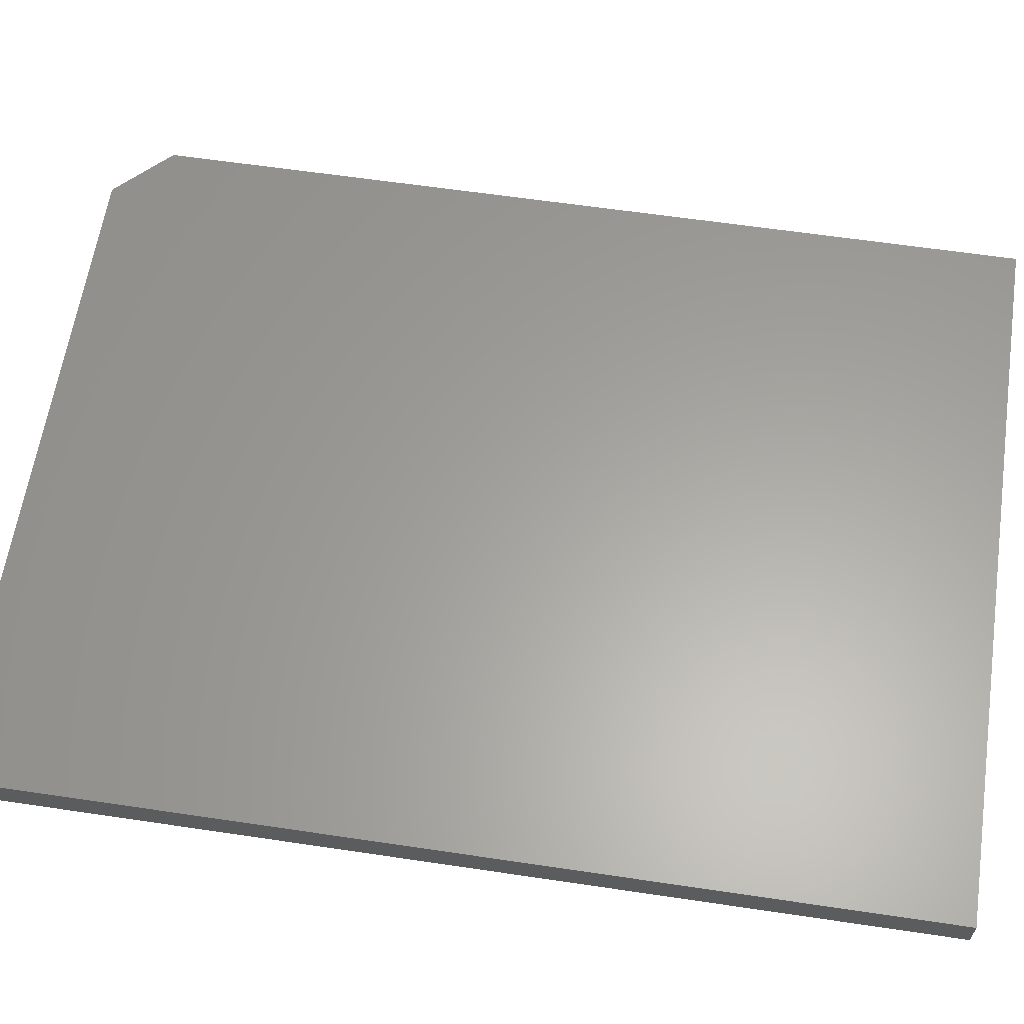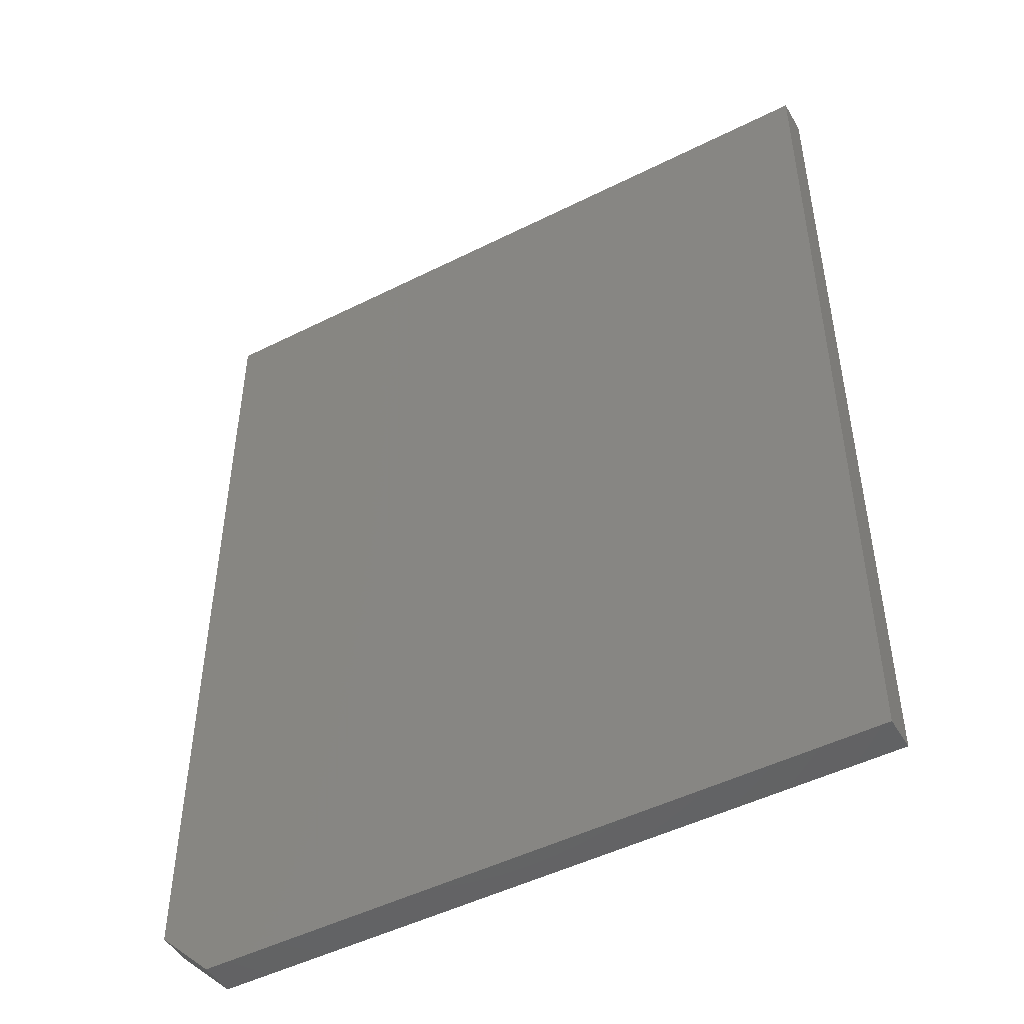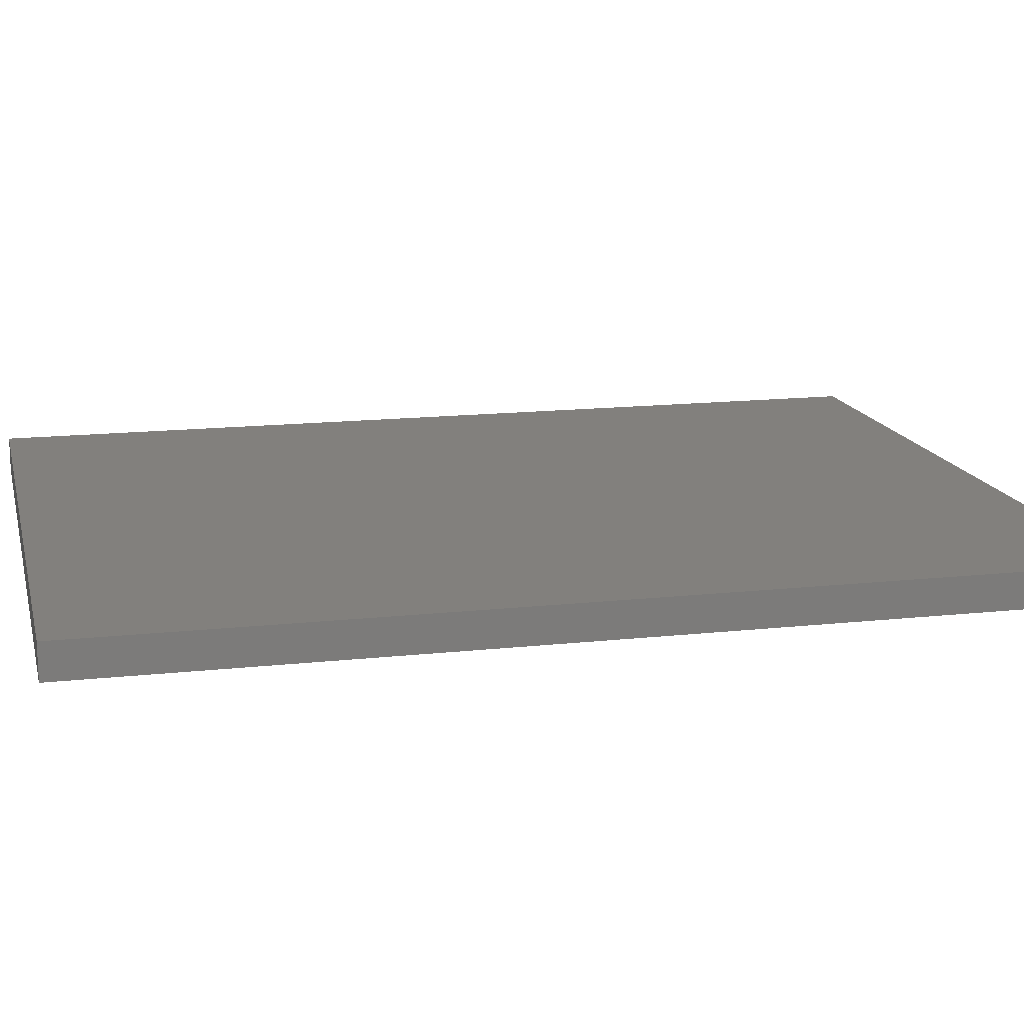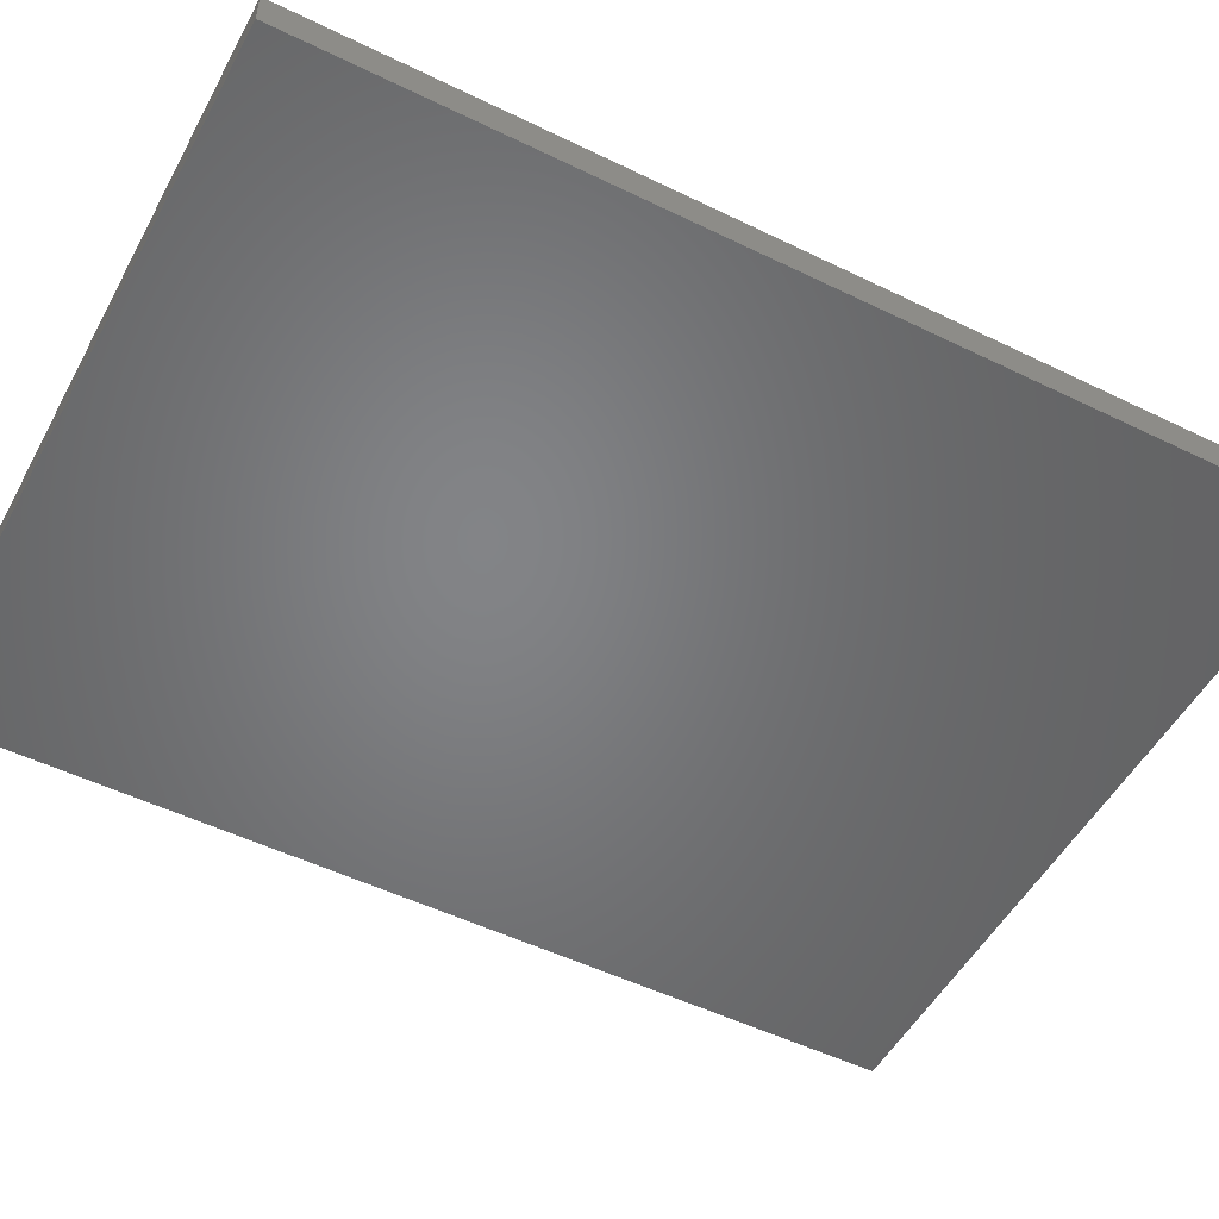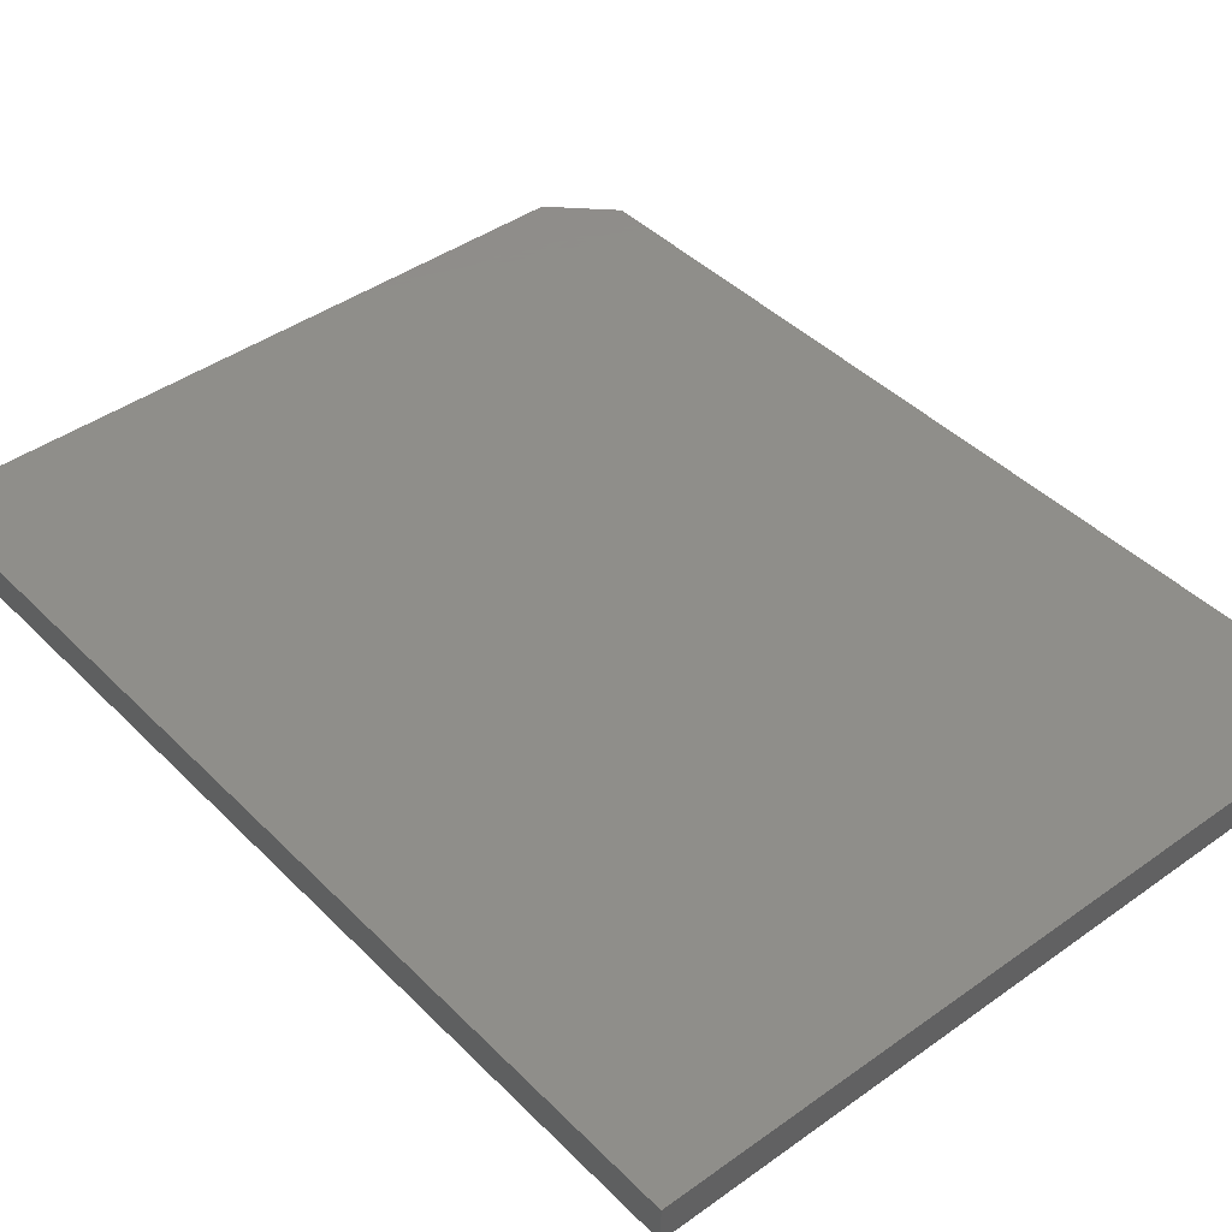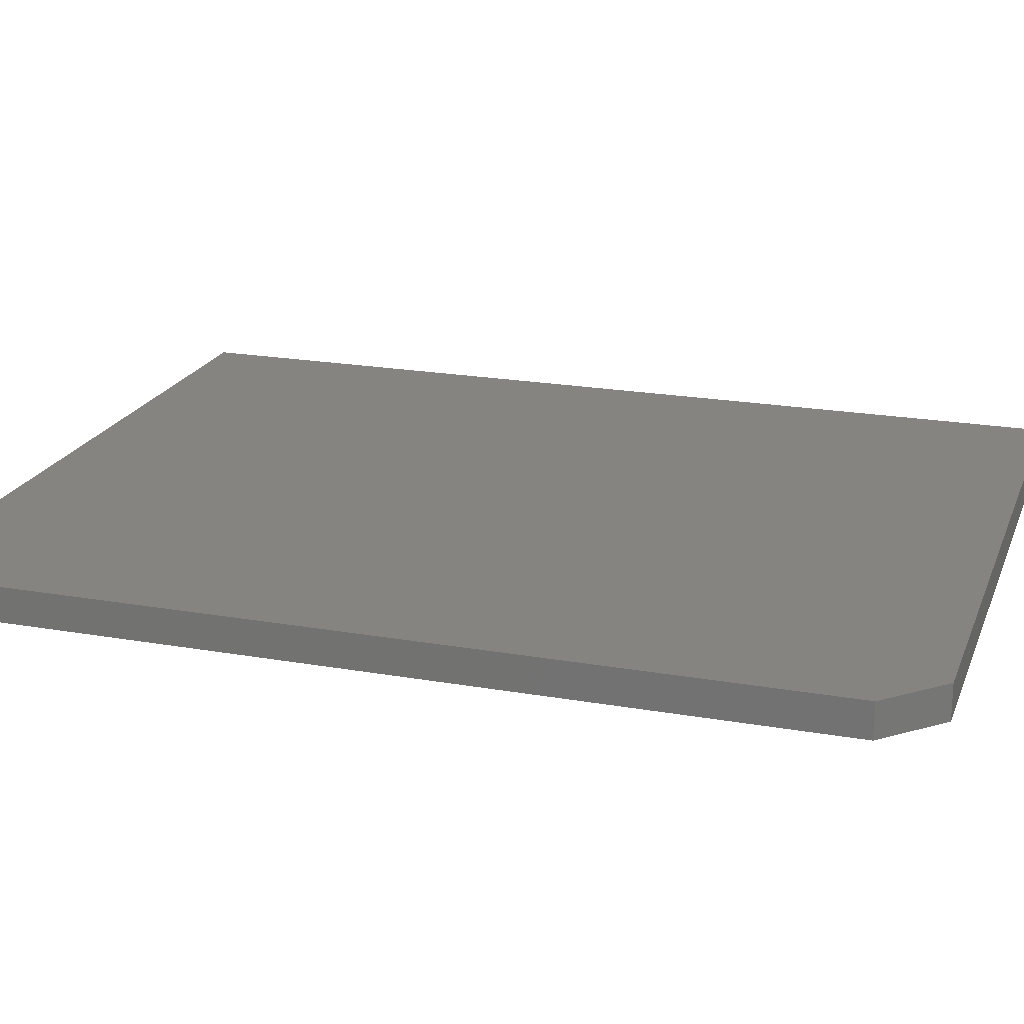
<metadata>
{"format":"stl","ext":"stl","renderer":"f3d","projection":"perspective","resolution":1024,"background":"white","views":[{"elev":61.6,"azim":-81.4,"up":"+Y"},{"elev":-48.4,"azim":-150.7,"up":"+Z"},{"elev":14.9,"azim":76.6,"up":"+Y"},{"elev":-51.5,"azim":-117.9,"up":"+Y"},{"elev":42.7,"azim":-40.4,"up":"+Y"},{"elev":20.5,"azim":107.8,"up":"+Y"}]}
</metadata>
<code>
# stl→obj: 10 verts, 16 faces
v 0.4886 0.05469 -0.75
v -0.5781 0.05469 -0.75
v 0.5745 0.05469 -0.6641
v -0.5781 0.05469 0.75
v 0.5745 0.05469 0.75
v 0.5745 2.945e-16 0.75
v -0.5781 1.665e-16 0.75
v 0.5745 1.375e-16 -0.6641
v -0.5781 0 -0.75
v 0.4886 1.184e-16 -0.75
f 1 2 3
f 3 2 4
f 3 4 5
f 6 7 8
f 8 7 9
f 8 9 10
f 3 5 8
f 8 5 6
f 2 1 9
f 9 1 10
f 8 10 3
f 3 10 1
f 4 2 7
f 7 2 9
f 5 4 6
f 6 4 7

</code>
